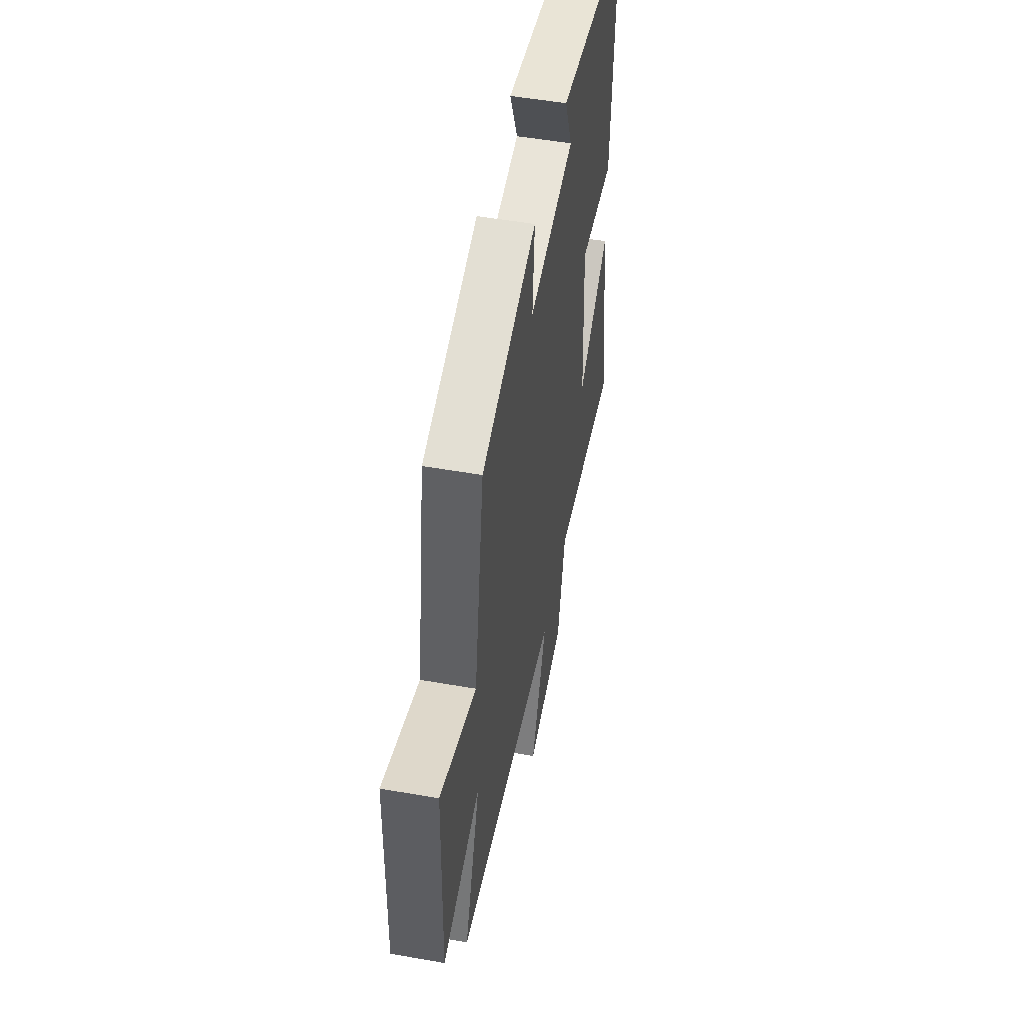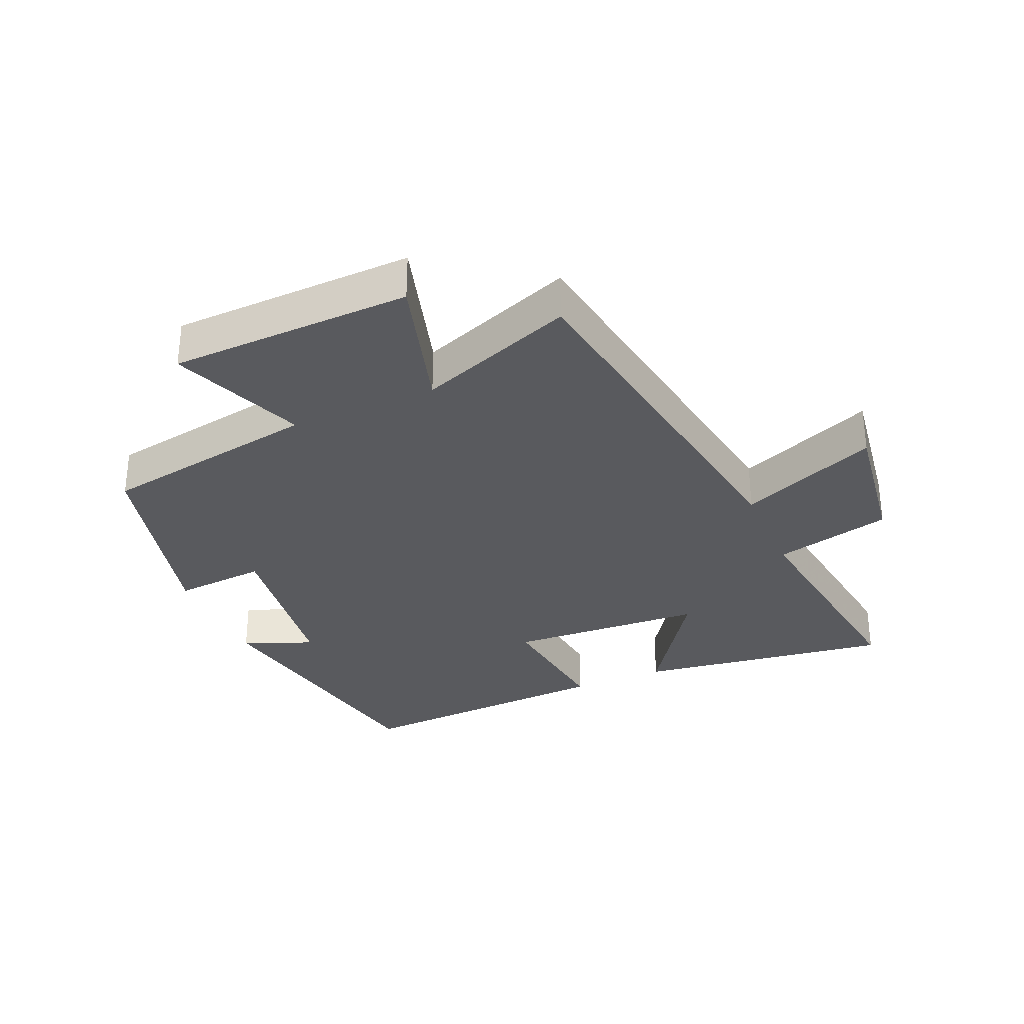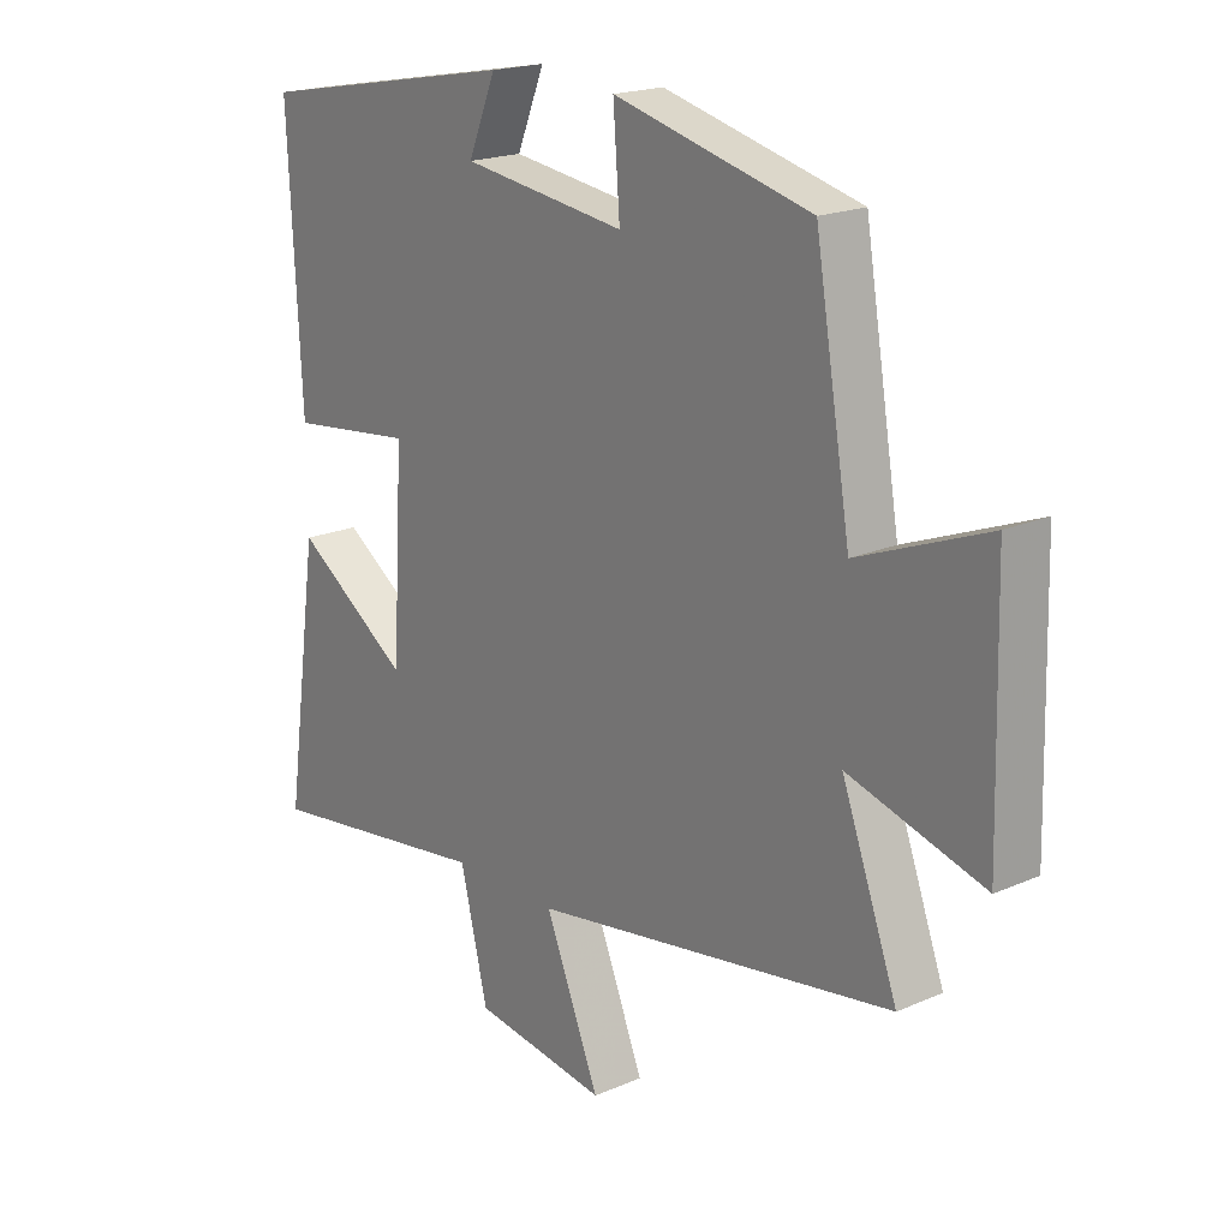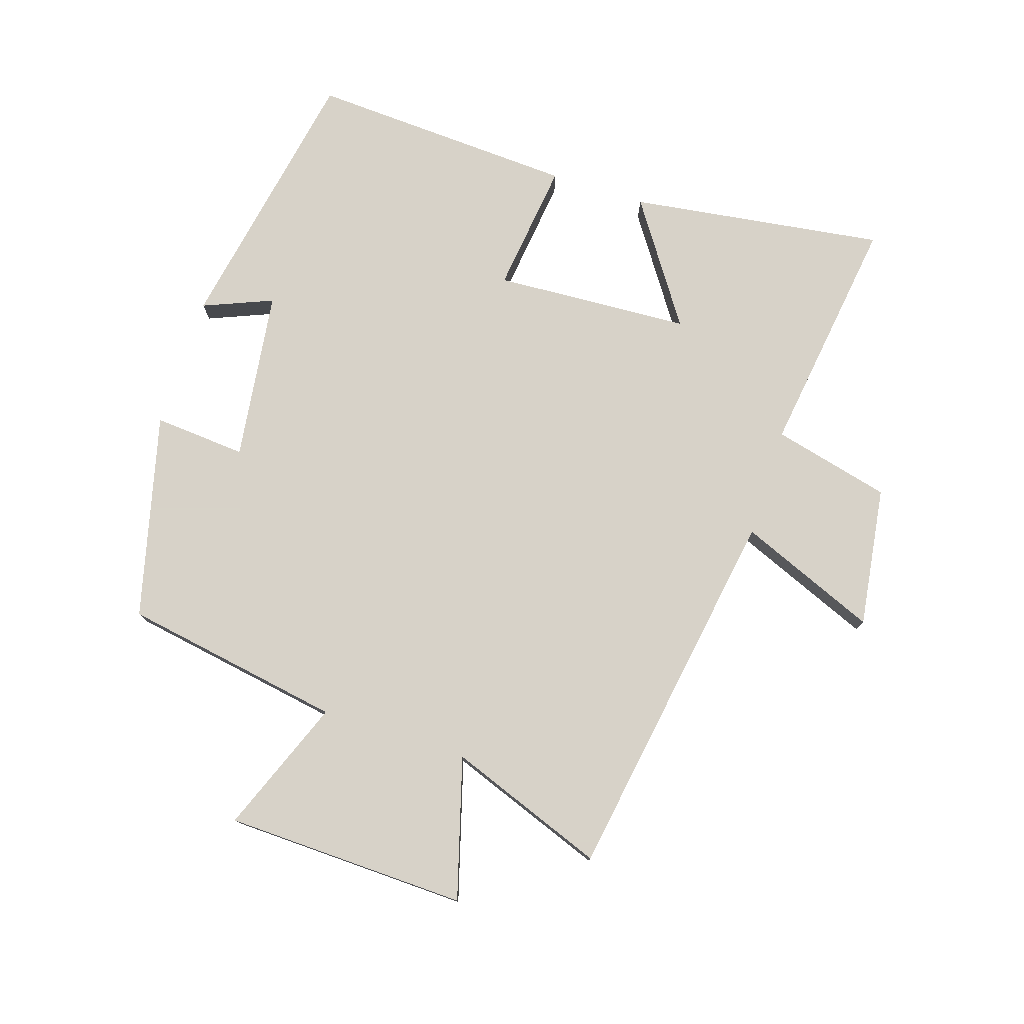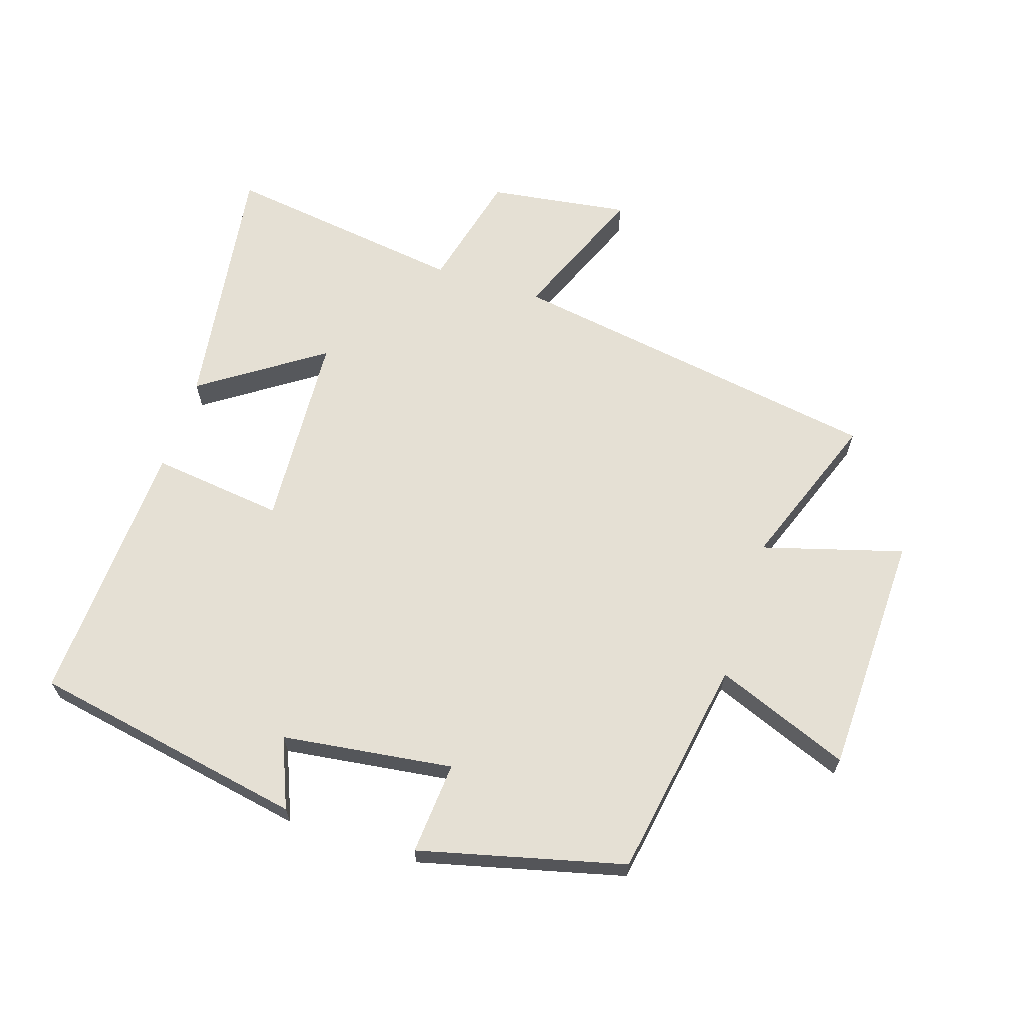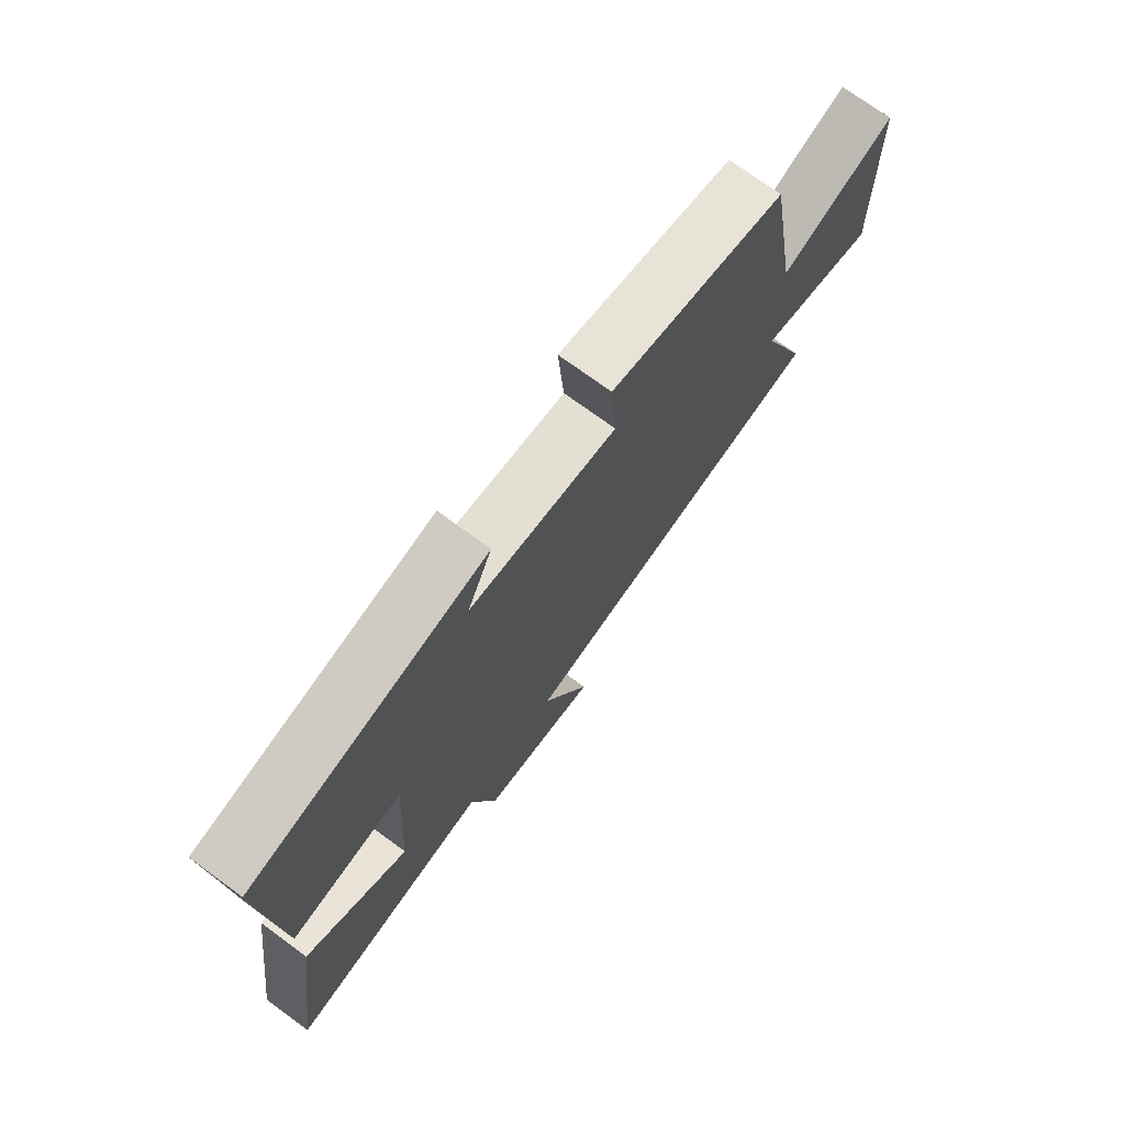
<metadata>
{"format":"obj","ext":"obj","renderer":"f3d","projection":"perspective","resolution":1024,"background":"white","views":[{"elev":51.9,"azim":100.8,"up":"+Z"},{"elev":-31.8,"azim":113.5,"up":"+Y"},{"elev":19.3,"azim":50.6,"up":"+Z"},{"elev":77.3,"azim":108.0,"up":"+Y"},{"elev":65.3,"azim":18.0,"up":"+Y"},{"elev":74.0,"azim":-53.9,"up":"+Z"}]}
</metadata>
<code>
v 0.591 0.07 -0.406
v -0.002 0.07 -0.5
v 0.087 0.07 -0.717
v -0.133 0.07 -0.685
v -0.178 0.07 -0.5
v -0.557 0.07 -0.552
v -0.5 0.07 -0.152
v -0.311 0.07 -0.281
v -0.293 0.07 0.027
v -0.5 0.07 0.002
v -0.521 0.07 0.421
v -0.091 0.07 0.5
v -0.136 0.07 0.391
v 0.132 0.07 0.355
v 0.121 0.07 0.5
v 0.442 0.07 0.419
v 0.5 0.07 0.074
v 0.71 0.07 0.156
v 0.72 0.07 -0.224
v 0.5 0.07 -0.16
v 0.591 0 -0.406
v -0.002 0 -0.5
v 0.087 0 -0.717
v -0.133 0 -0.685
v -0.178 0 -0.5
v -0.557 0 -0.552
v -0.5 0 -0.152
v -0.311 0 -0.281
v -0.293 0 0.027
v -0.5 0 0.002
v -0.521 0 0.421
v -0.091 0 0.5
v -0.136 0 0.391
v 0.132 0 0.355
v 0.121 0 0.5
v 0.442 0 0.419
v 0.5 0 0.074
v 0.71 0 0.156
v 0.72 0 -0.224
v 0.5 0 -0.16
f 17 18 19 20
f 16 17 20
f 15 16 20
f 14 15 20
f 20 1 2
f 14 20 2
f 13 14 2
f 11 12 13
f 10 11 13
f 9 10 13
f 8 9 13 2
f 5 6 7 8
f 5 8 2 3
f 3 4 5
f 40 39 38 37
f 40 37 36
f 40 36 35
f 40 35 34
f 22 21 40
f 22 40 34
f 22 34 33
f 33 32 31
f 33 31 30
f 33 30 29
f 22 33 29 28
f 28 27 26 25
f 23 22 28 25
f 25 24 23
f 1 21 22 2
f 2 22 23 3
f 3 23 24 4
f 4 24 25 5
f 5 25 26 6
f 6 26 27 7
f 7 27 28 8
f 8 28 29 9
f 9 29 30 10
f 10 30 31 11
f 11 31 32 12
f 12 32 33 13
f 13 33 34 14
f 14 34 35 15
f 15 35 36 16
f 16 36 37 17
f 17 37 38 18
f 18 38 39 19
f 19 39 40 20
f 20 40 21 1

</code>
